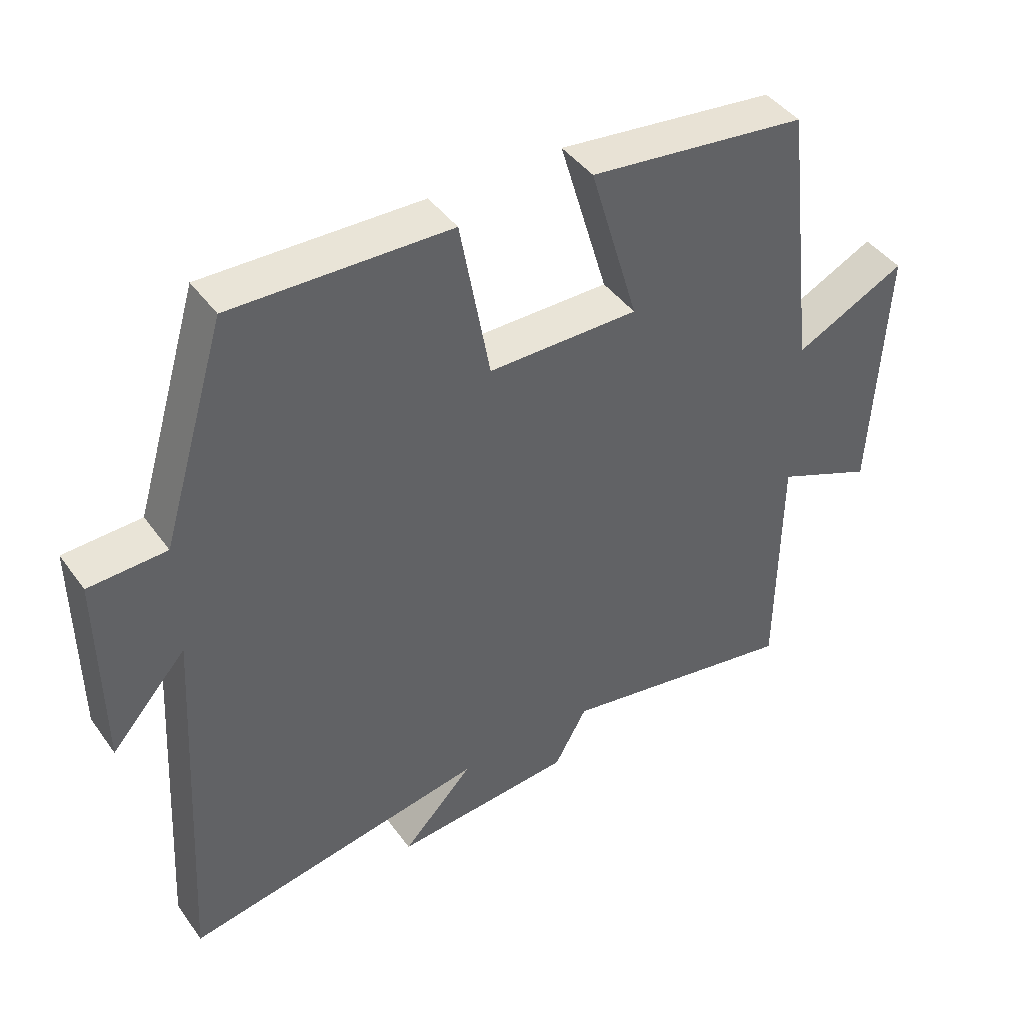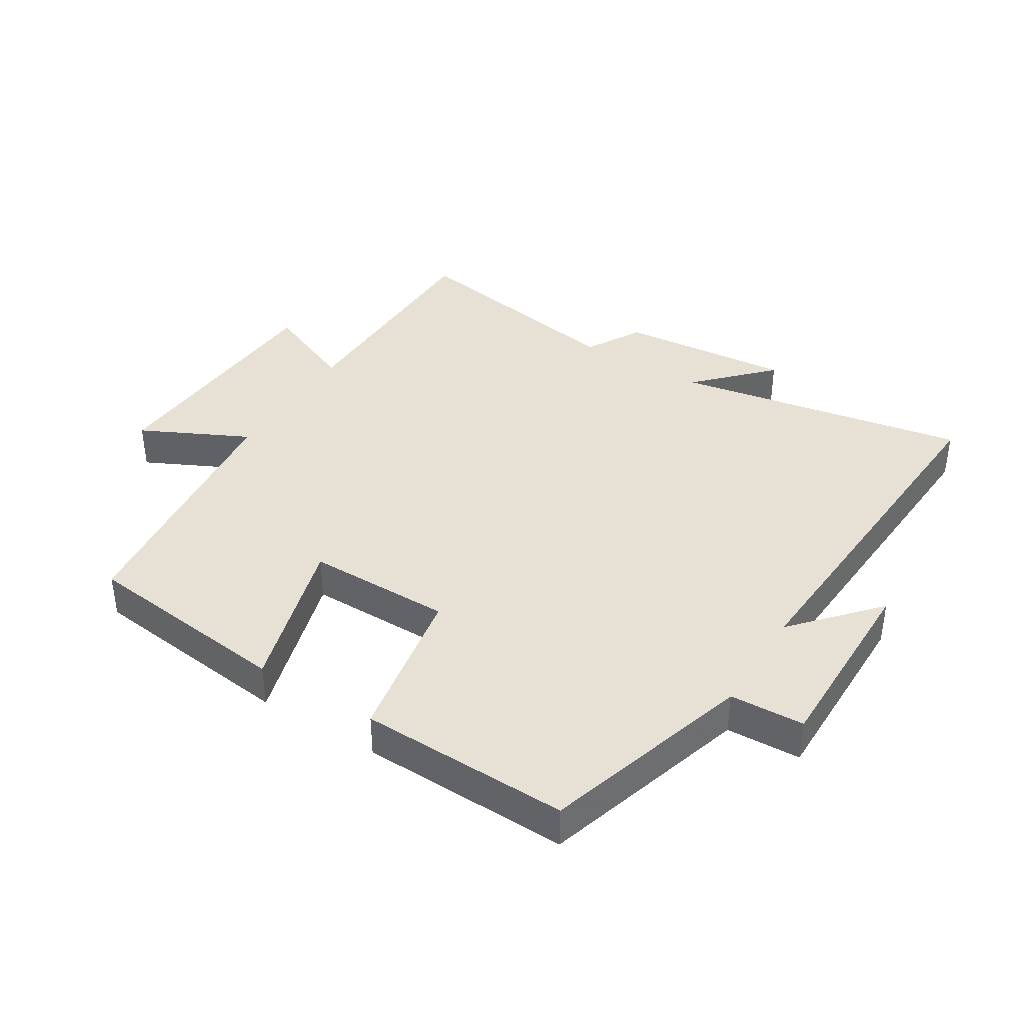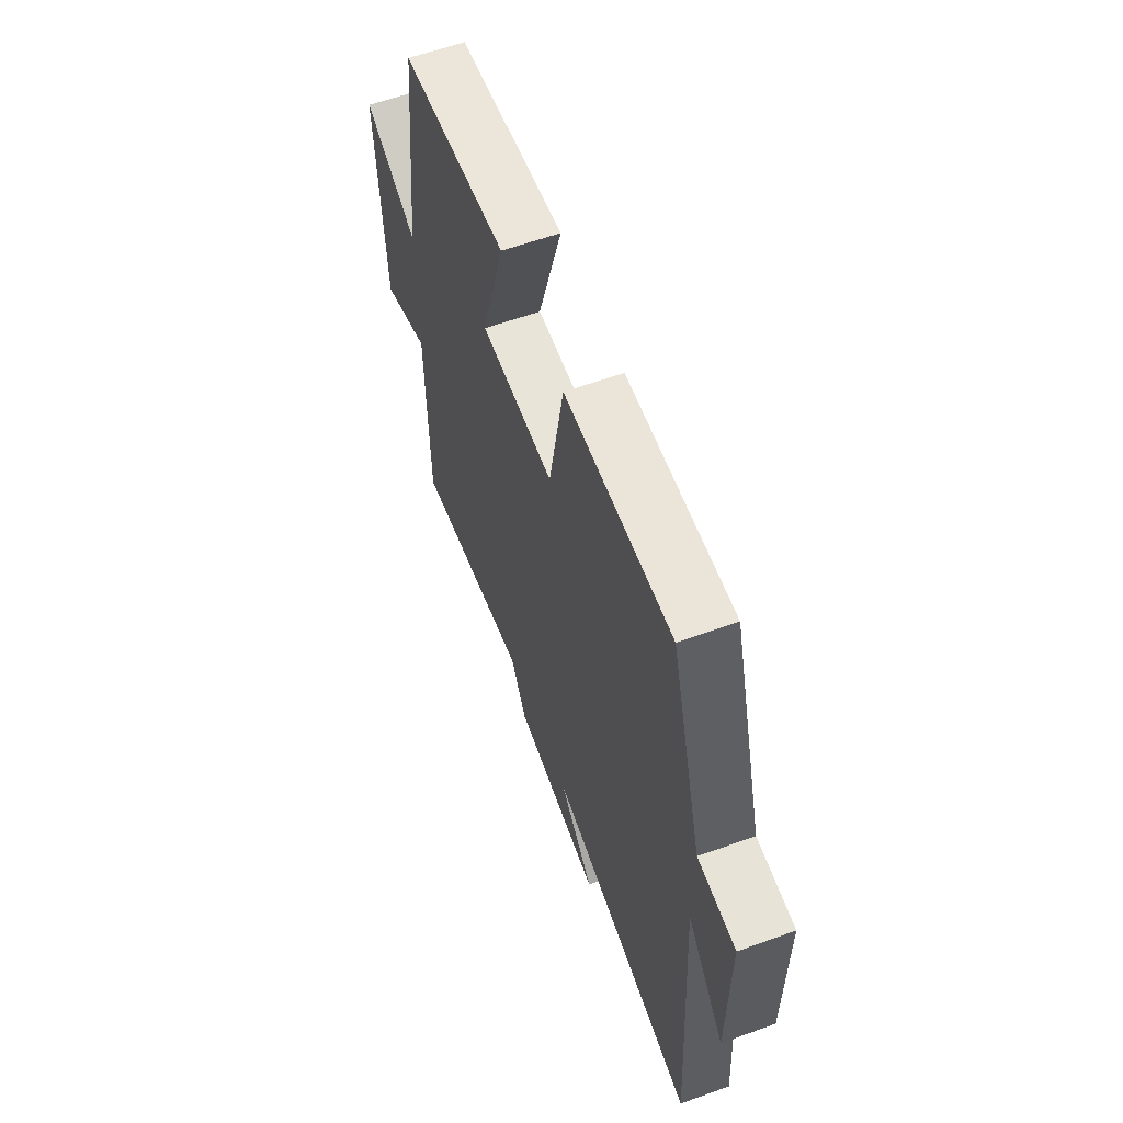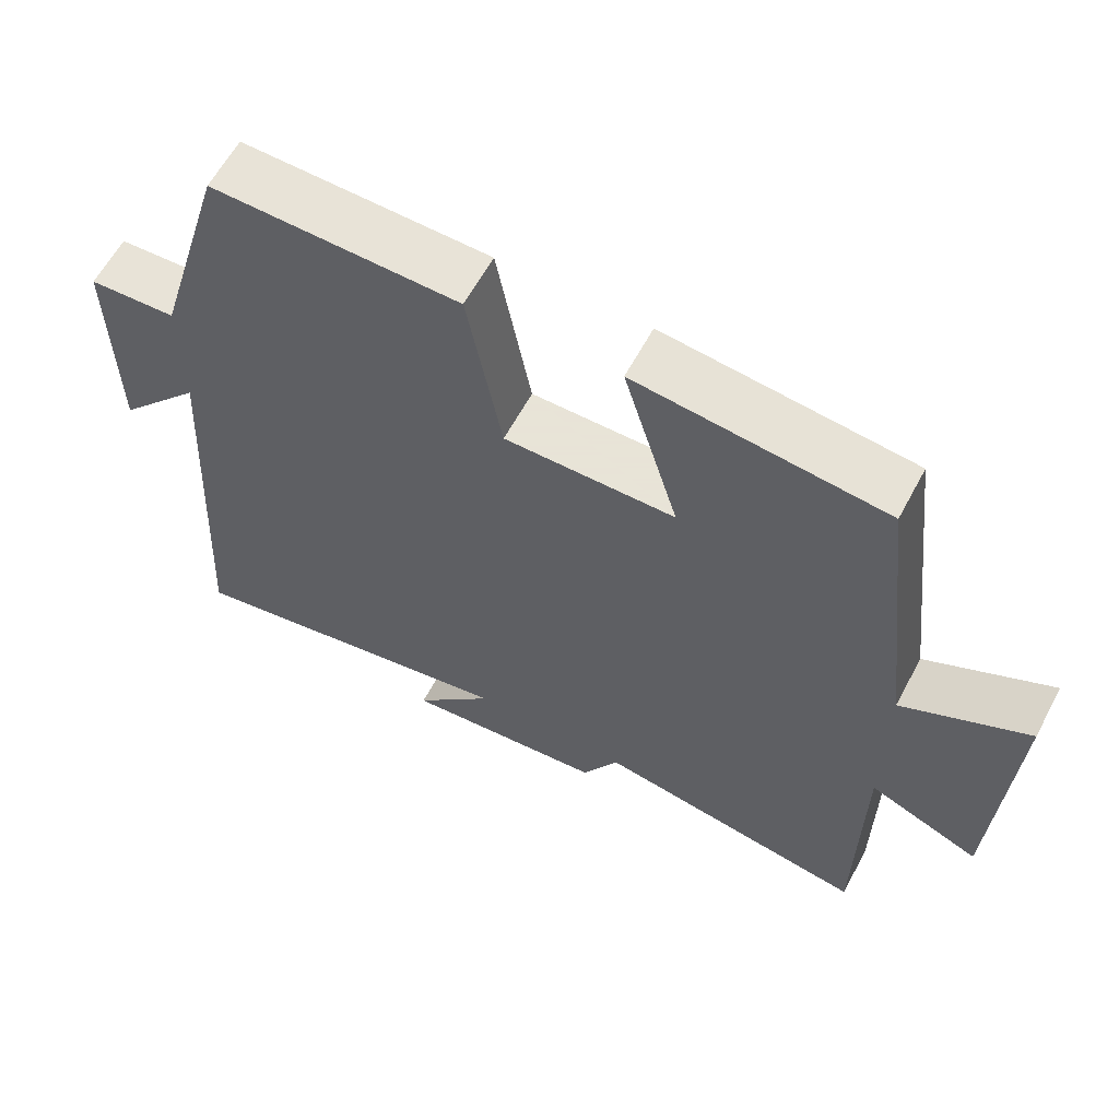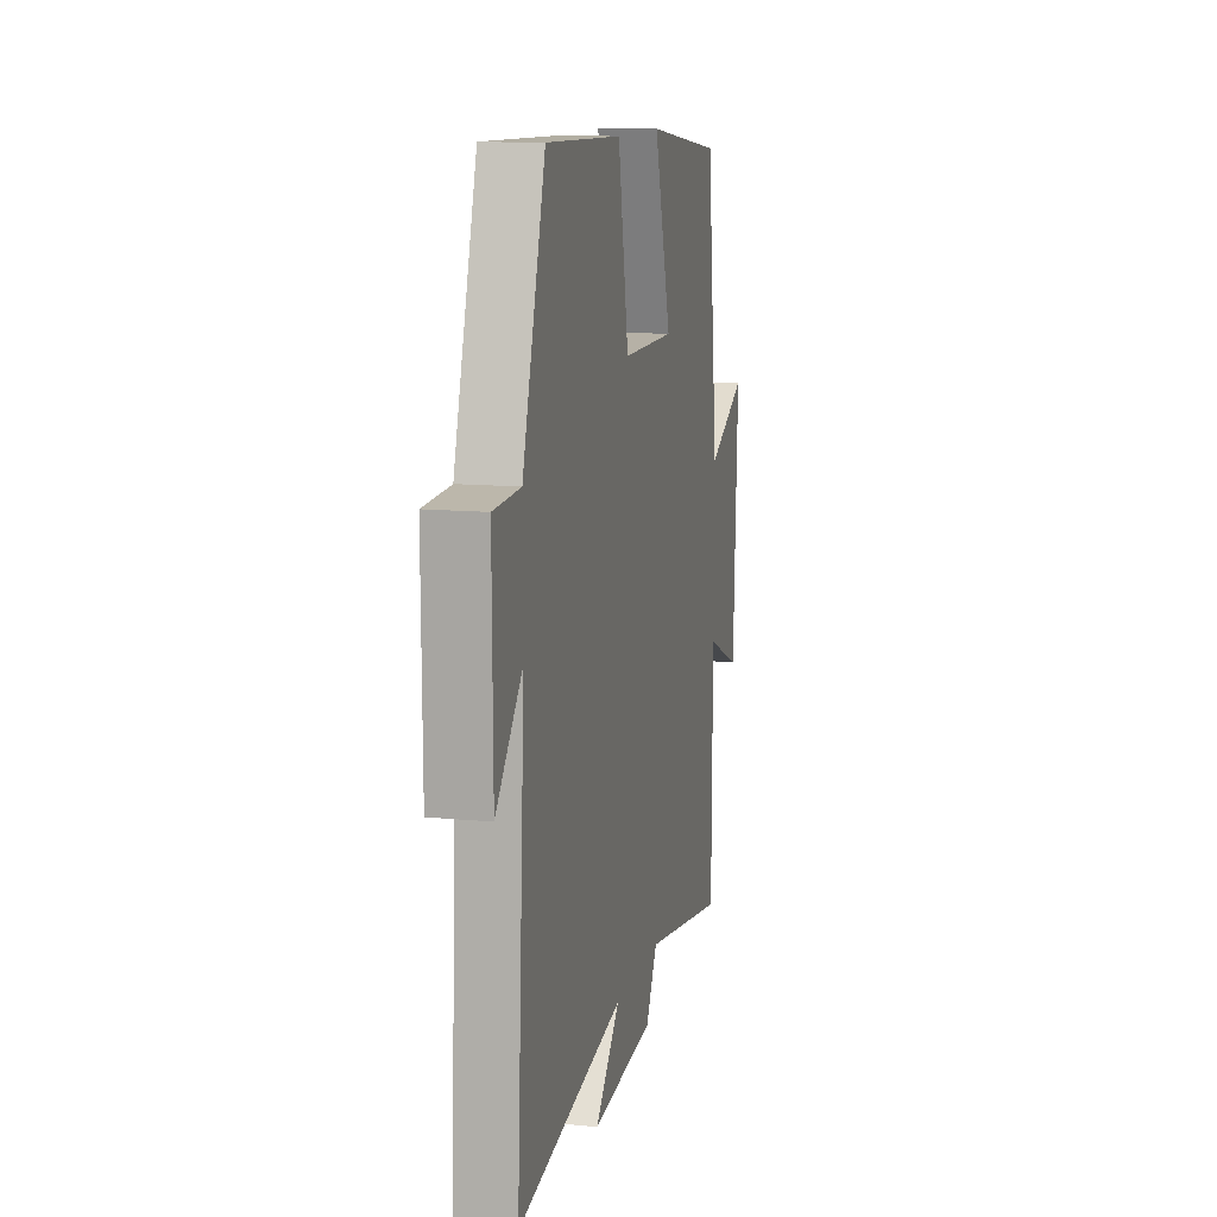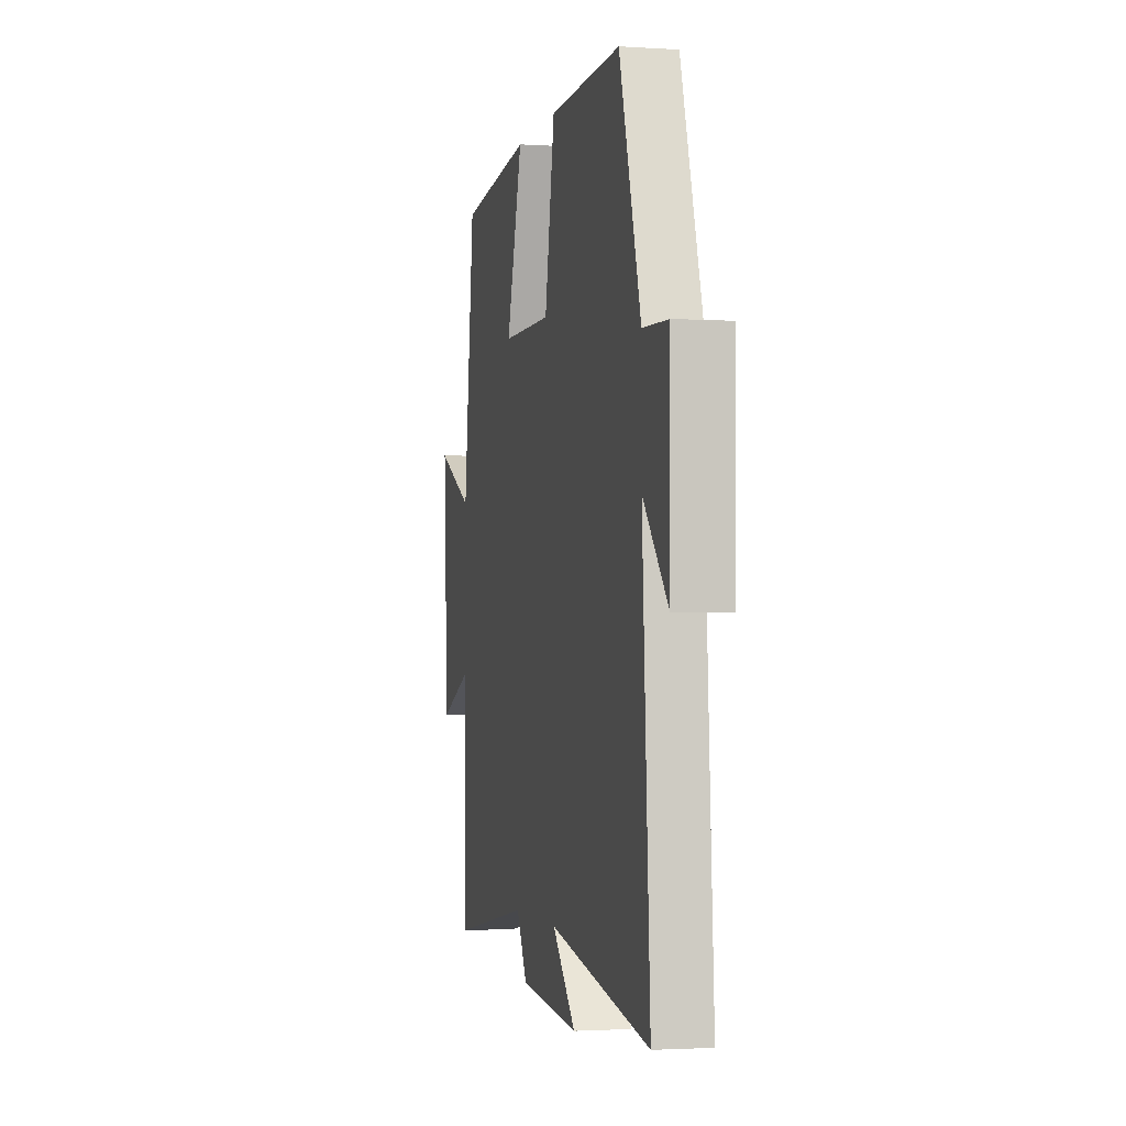
<metadata>
{"format":"obj","ext":"obj","renderer":"f3d","projection":"perspective","resolution":1024,"background":"white","views":[{"elev":43.2,"azim":146.9,"up":"+Z"},{"elev":39.0,"azim":31.9,"up":"+Y"},{"elev":60.3,"azim":69.8,"up":"+Z"},{"elev":61.4,"azim":-151.9,"up":"+Z"},{"elev":12.1,"azim":103.0,"up":"+Z"},{"elev":-2.1,"azim":77.0,"up":"+Z"}]}
</metadata>
<code>
v -0.497 0.07 -0.563
v -0.5 0.07 -0.195
v -0.647 0.07 -0.257
v -0.667 0.07 0.133
v -0.5 0.07 0.051
v -0.451 0.07 0.462
v -0.123 0.07 0.5
v -0.196 0.07 0.253
v 0.03 0.07 0.253
v 0.075 0.07 0.5
v 0.402 0.07 0.508
v 0.5 0.07 0.181
v 0.616 0.07 0.176
v 0.614 0.07 -0.126
v 0.5 0.07 0.003
v 0.535 0.07 -0.583
v 0.077 0.07 -0.5
v 0.184 0.07 -0.612
v -0.086 0.07 -0.588
v -0.135 0.07 -0.5
v -0.497 0 -0.563
v -0.5 0 -0.195
v -0.647 0 -0.257
v -0.667 0 0.133
v -0.5 0 0.051
v -0.451 0 0.462
v -0.123 0 0.5
v -0.196 0 0.253
v 0.03 0 0.253
v 0.075 0 0.5
v 0.402 0 0.508
v 0.5 0 0.181
v 0.616 0 0.176
v 0.614 0 -0.126
v 0.5 0 0.003
v 0.535 0 -0.583
v 0.077 0 -0.5
v 0.184 0 -0.612
v -0.086 0 -0.588
v -0.135 0 -0.5
f 17 18 19 20
f 15 16 17
f 15 17 20
f 12 13 14 15
f 9 10 11 12
f 8 9 12 15
f 5 6 7 8
f 5 8 15 20
f 2 3 4 5
f 1 2 5 20
f 40 39 38 37
f 37 36 35
f 40 37 35
f 35 34 33 32
f 32 31 30 29
f 35 32 29 28
f 28 27 26 25
f 40 35 28 25
f 25 24 23 22
f 40 25 22 21
f 1 21 22 2
f 2 22 23 3
f 3 23 24 4
f 4 24 25 5
f 5 25 26 6
f 6 26 27 7
f 7 27 28 8
f 8 28 29 9
f 9 29 30 10
f 10 30 31 11
f 11 31 32 12
f 12 32 33 13
f 13 33 34 14
f 14 34 35 15
f 15 35 36 16
f 16 36 37 17
f 17 37 38 18
f 18 38 39 19
f 19 39 40 20
f 20 40 21 1

</code>
